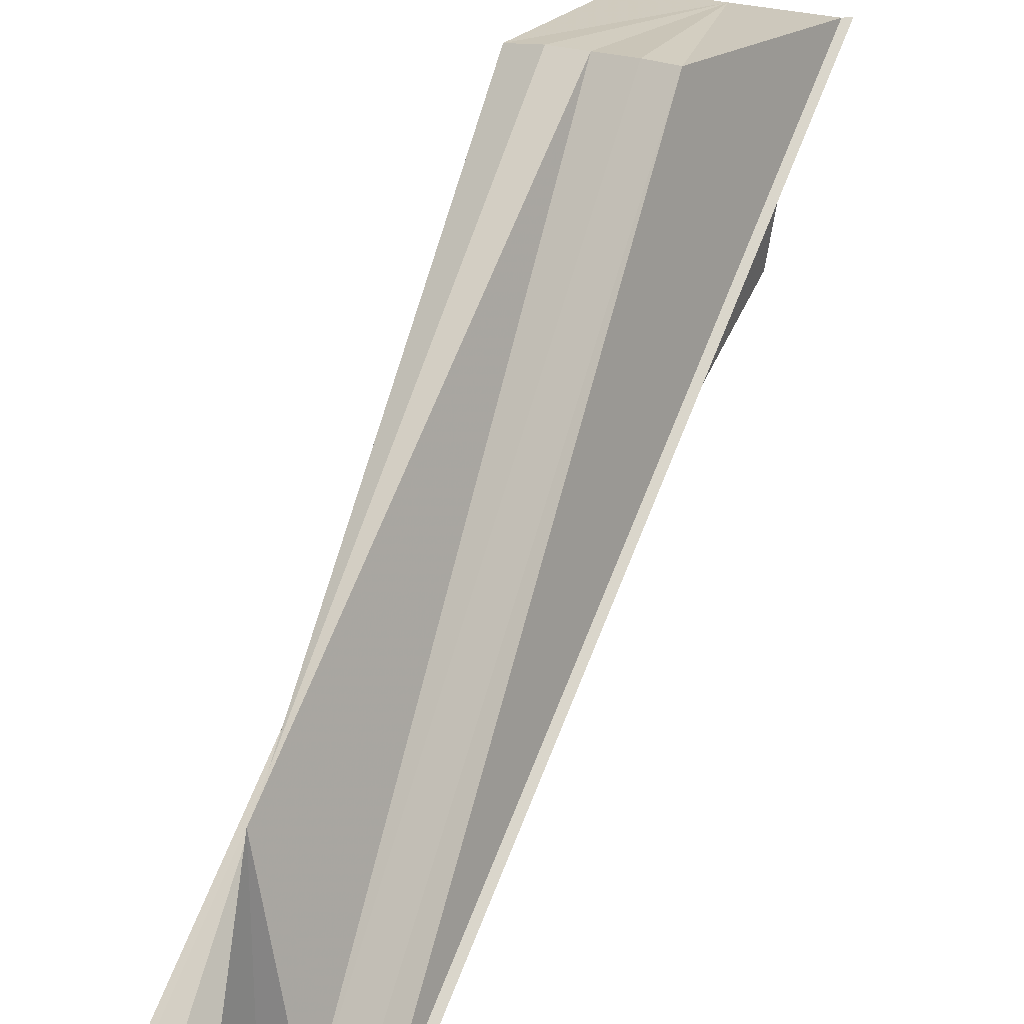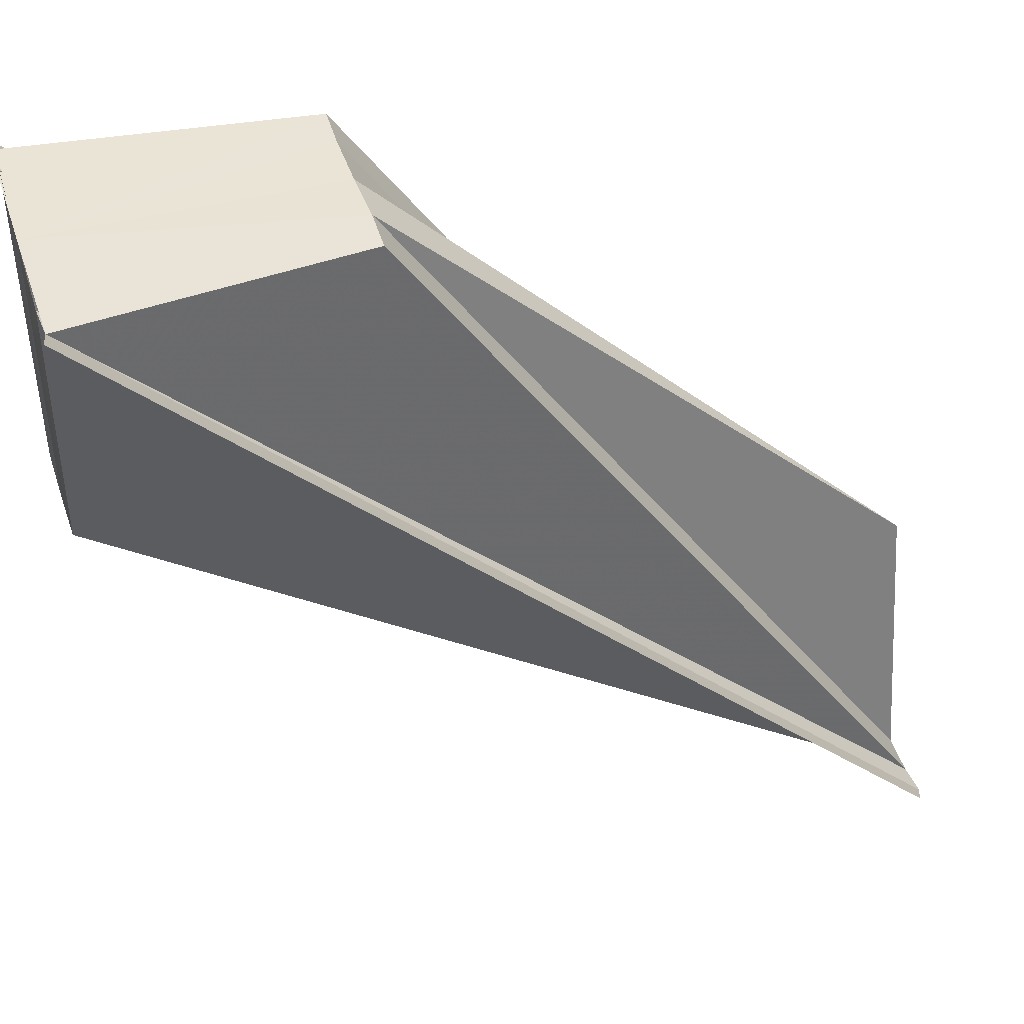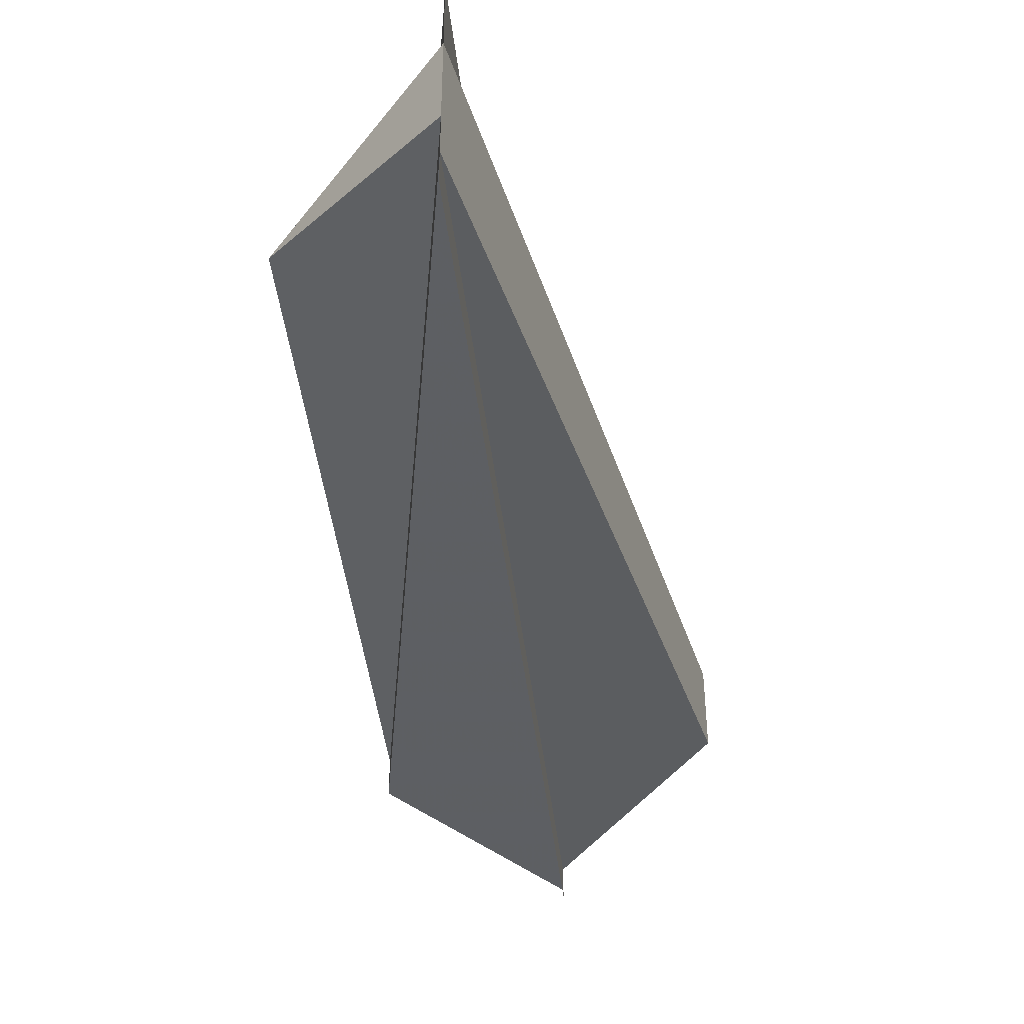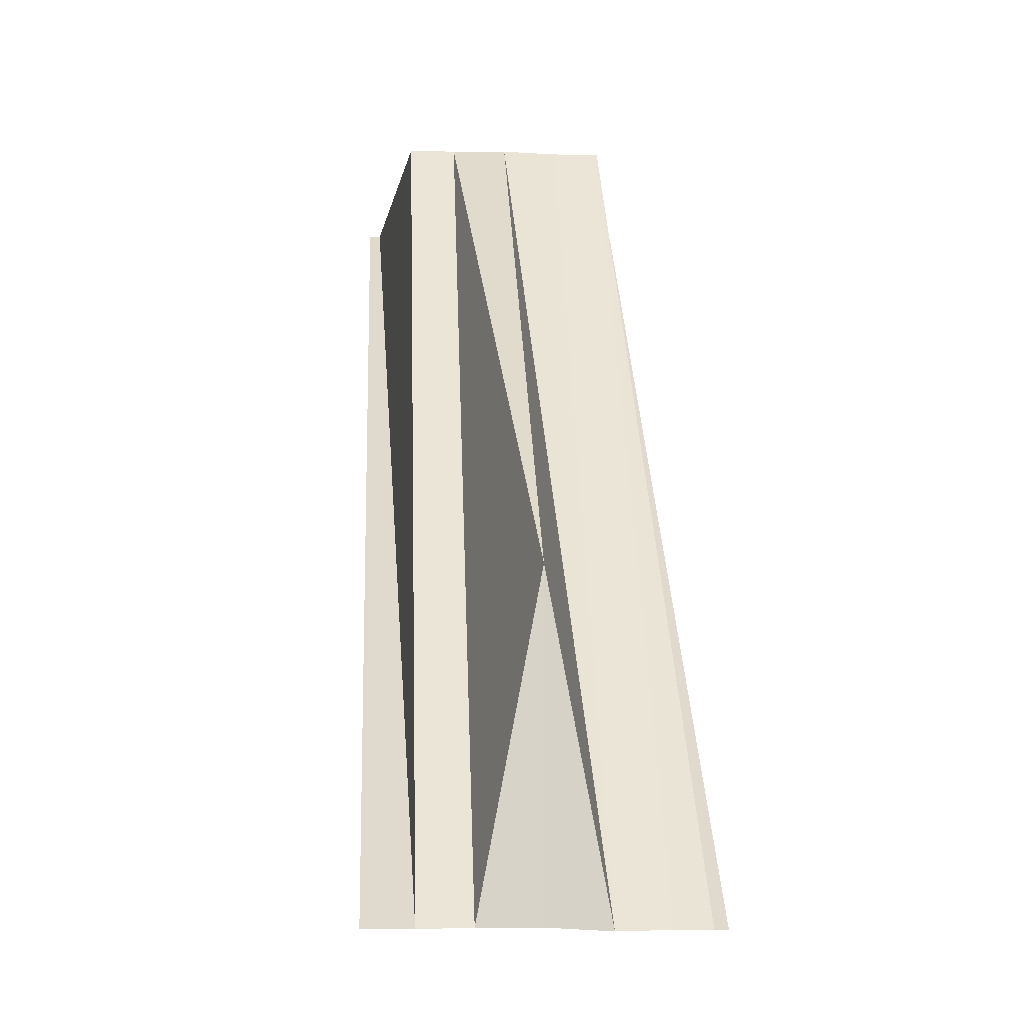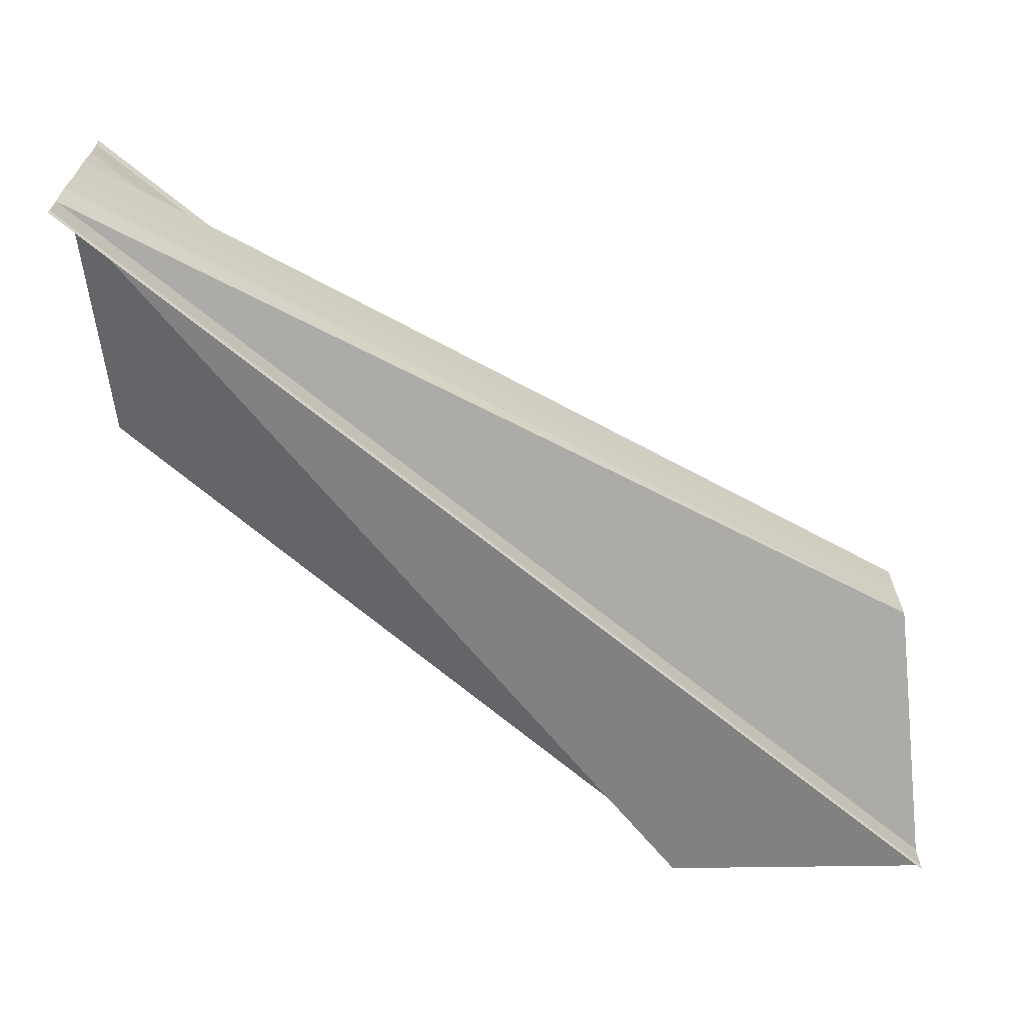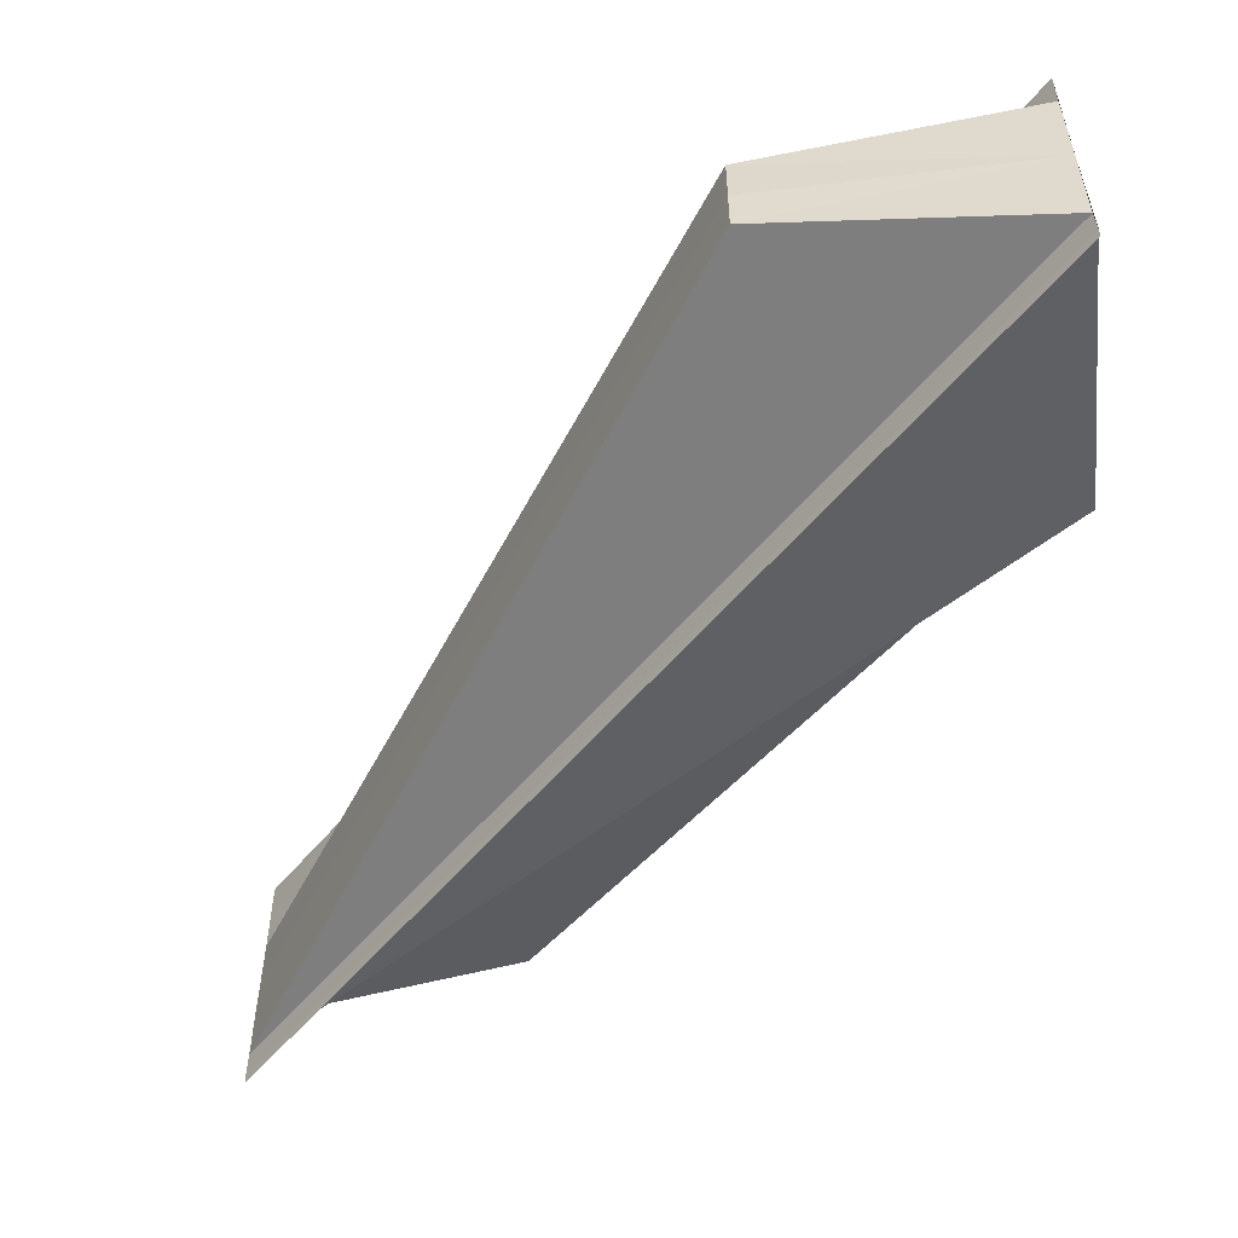
<metadata>
{"format":"obj","ext":"obj","renderer":"f3d","projection":"perspective","resolution":1024,"background":"white","views":[{"elev":22.3,"azim":-57.6,"up":"+Y"},{"elev":43.4,"azim":162.7,"up":"+Y"},{"elev":-40.7,"azim":-38.8,"up":"+Z"},{"elev":-12.5,"azim":-93.4,"up":"+Y"},{"elev":-66.0,"azim":5.4,"up":"+Z"},{"elev":-53.1,"azim":96.9,"up":"+Z"}]}
</metadata>
<code>
o 21655
v 2228 1874 14.1
v 2228 1874 14.1
v 2228 1874 14.1
v 2228 1874 14.1
v 2228 1874 14.1
v 2228 1874 14.1
v 2228 1874 14.1
v 2228 1874 14.1
v 2228 1874 14.1
v 2228 1874 14.1
v 2228 1874 14.1
v 2228 1874 14.1
v 2228 1874 14.1
v 2228 1874 14.1
v 2228 1874 14.1
v 2228 1874 14.1
v 2228 1874 14.1
v 2228 1874 14.1
v 2228 1874 14.1
v 2228 1874 14.1
v 2228 1874 14.1
v 2228 1874 14.1
v 2228 1874 14.1
v 2228 1874 14.1
v 2228 1874 14.1
v 2228 1874 14.1
v 2228 1874 14.1
v 2228 1874 14.1
v 2228 1874 14.1
v 2228 1874 14.1
v 2228 1874 14.1
v 2228 1874 14.1
v 2228 1874 14.1
v 2228 1874 14.1
v 2228 1874 14.1
v 2228 1874 14.1
v 2228 1874 14.1
v 2228 1874 14.1
v 2228 1874 14.1
v 2228 1874 14.1
v 2228 1874 14.1
v 2228 1874 14.1
v 2228 1874 14.1
v 2228 1874 14.1
v 2228 1874 14.1
v 2228 1874 14.1
v 2228 1874 14.1
v 2228 1874 14.1
v 2228 1874 14.1
v 2228 1874 14.1
v 2228 1874 14.1
v 2228 1874 14.1
v 2228 1874 14.1
v 2228 1874 14.1
v 2228 1874 14.1
v 2228 1874 14.1
v 2228 1874 14.1
v 2228 1874 14.1
v 2228 1874 14.1
v 2228 1874 14.1
v 2228 1874 14.1
v 2228 1874 14.1
v 2228 1874 14.1
v 2228 1874 14.1
f 1 2 3
f 4 2 5
f 3 6 7
f 5 6 8
f 9 10 7
f 11 10 12
f 9 13 14
f 14 15 16
f 17 8 18
f 17 19 20
f 17 21 22
f 17 23 24
f 25 26 23
f 27 26 28
f 29 30 28
f 31 32 29
f 33 25 34
f 33 35 34
f 34 36 37
f 25 38 39
f 40 41 39
f 38 25 42
f 42 41 43
f 17 42 43
f 38 44 45
f 44 38 46
f 47 46 48
f 17 49 42
f 49 50 42
f 46 50 49
f 51 50 52
f 53 46 49
f 17 53 49
f 54 46 53
f 55 54 53
f 17 55 53
f 17 45 56
f 45 57 56
f 17 56 58
f 56 54 58
f 59 4 58
f 44 59 56
f 60 59 61
f 62 63 64

</code>
